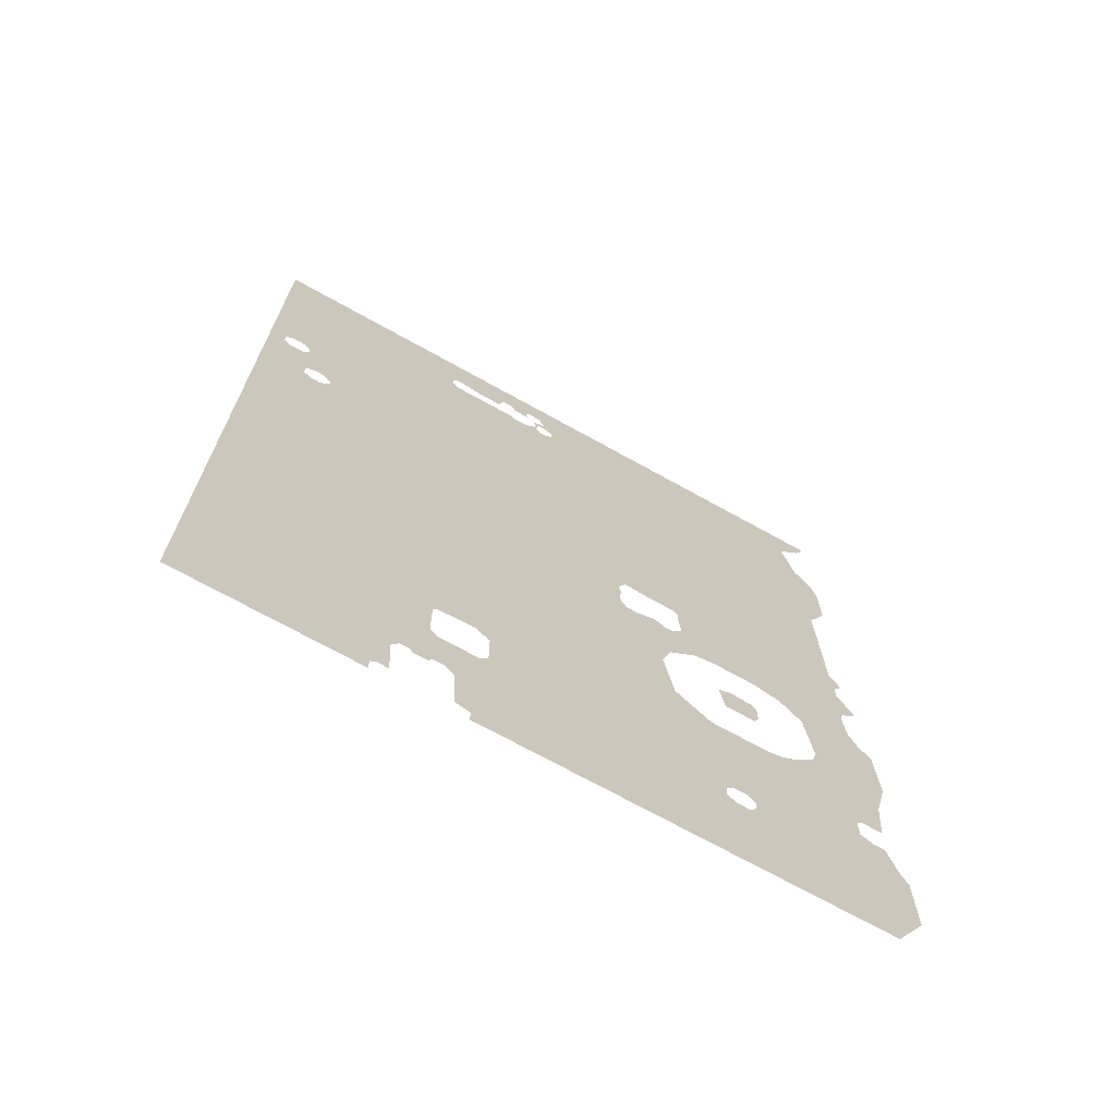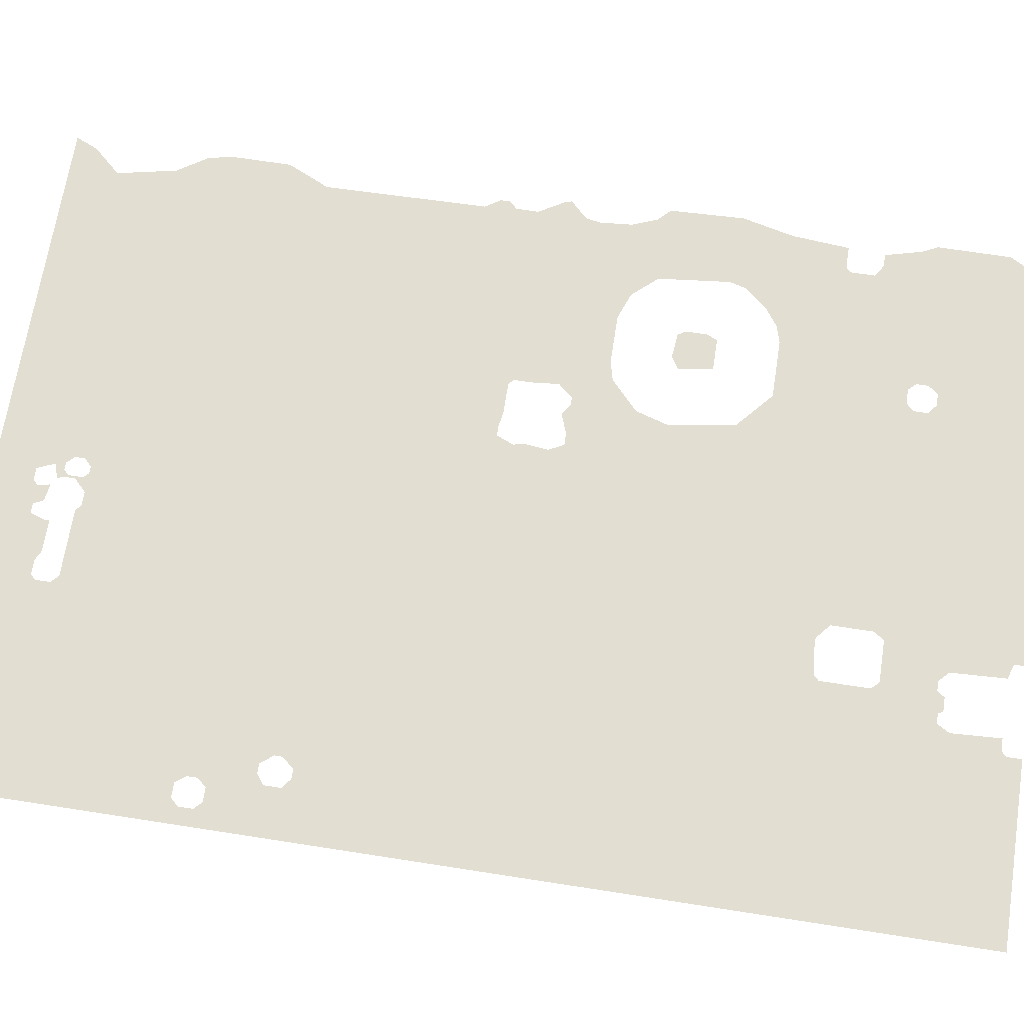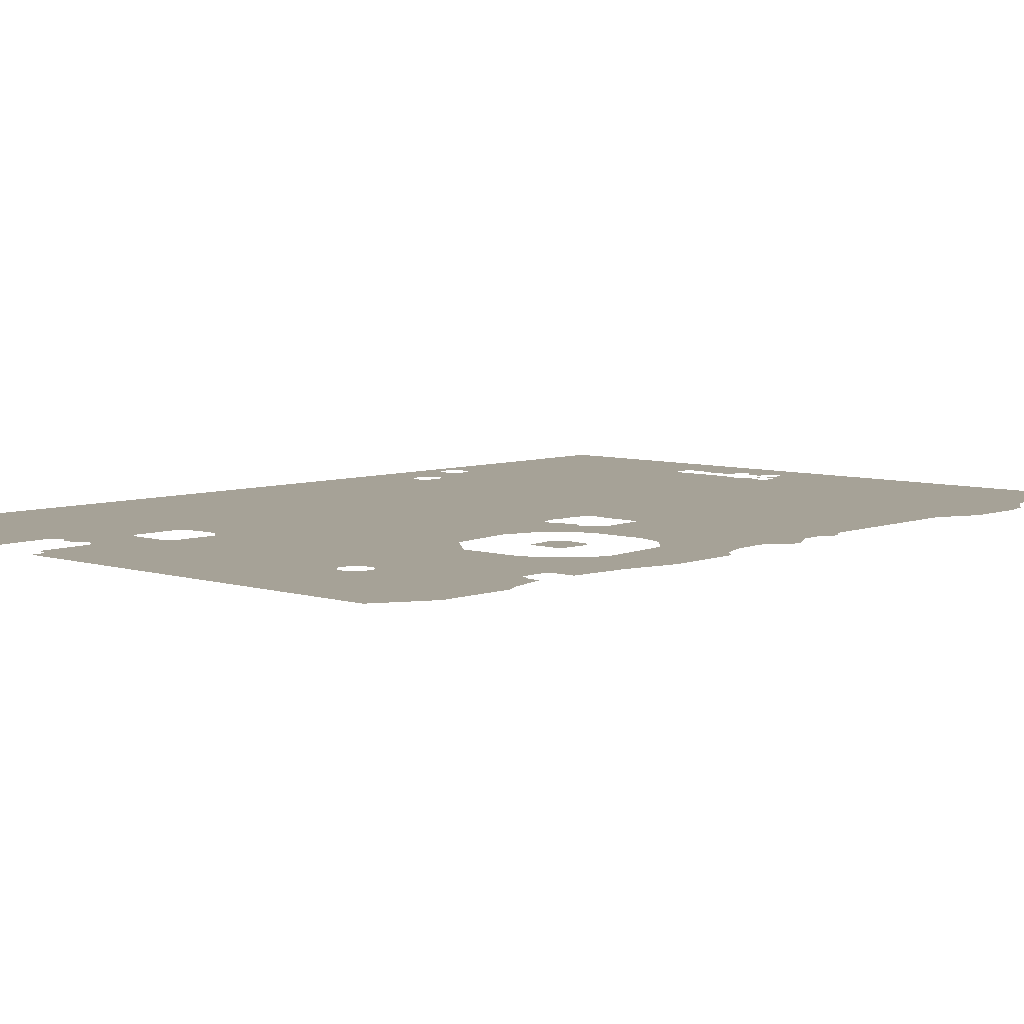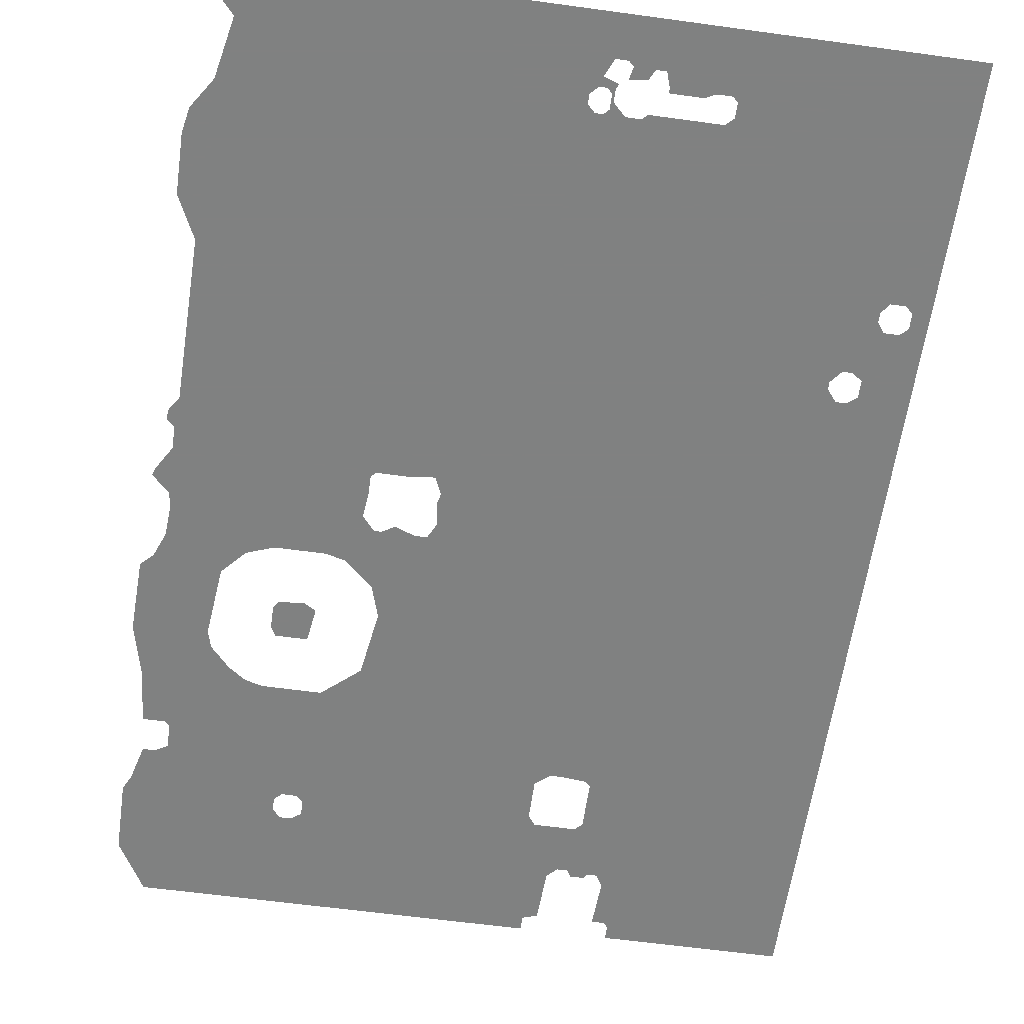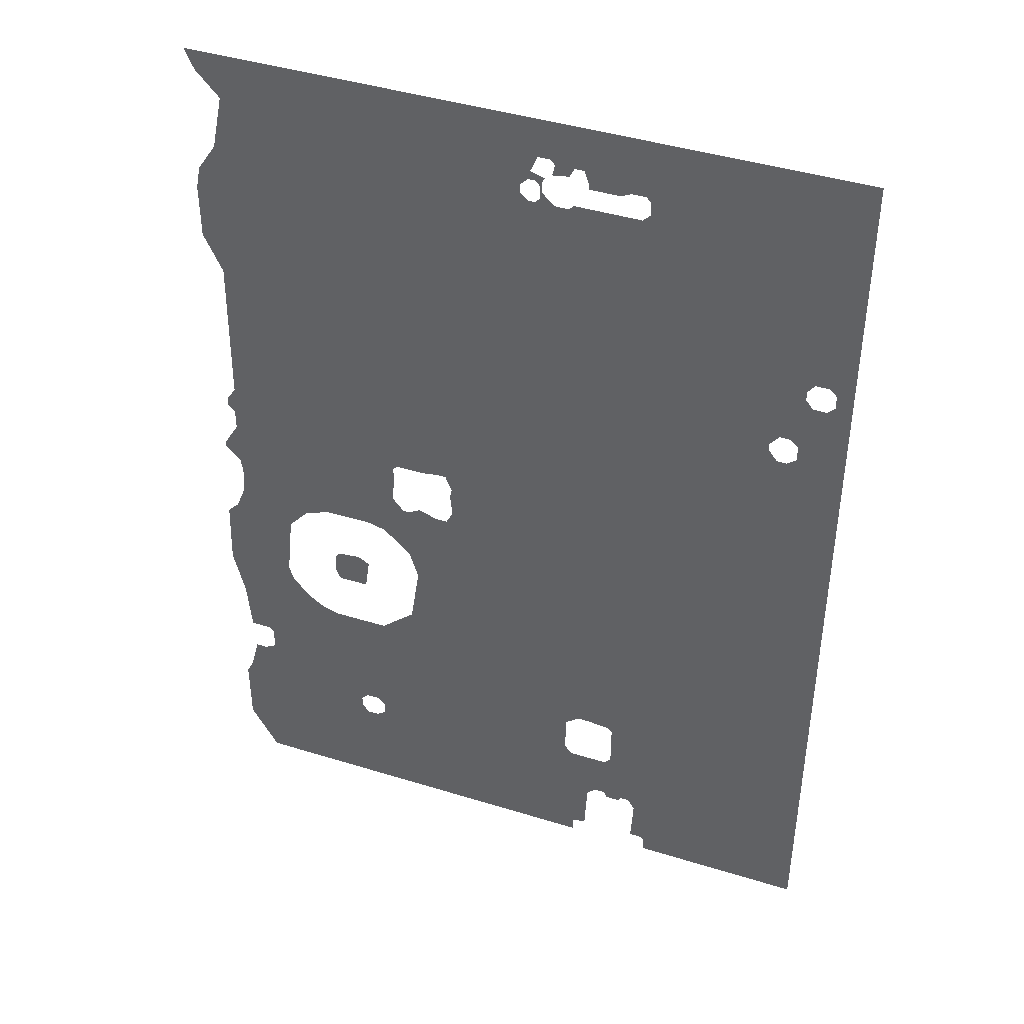
<metadata>
{"format":"obj","ext":"obj","renderer":"f3d","projection":"perspective","resolution":1024,"background":"white","views":[{"elev":-70.9,"azim":150.9,"up":"+Z"},{"elev":67.8,"azim":98.9,"up":"+Y"},{"elev":6.5,"azim":-137.1,"up":"+Y"},{"elev":-60.3,"azim":-8.0,"up":"+Y"},{"elev":42.6,"azim":20.3,"up":"+Z"}]}
</metadata>
<code>
g ExportedNavMesh
v -21.83 0.1698 -34.17
v -23.83 0.1698 -30.67
v -23.83 0.1698 -26.67
v -12.83 0.1698 -26.67
v -8.5 0.1698 -7
v -6.167 0.1698 -2.667
v -5.333 0.1698 -2.667
v -7.833 0.1698 -9.167
v -21.83 0.1698 -34.17
v -12.83 0.1698 -26.67
v -12 0.1698 -26.67
v -23.83 0.1698 -26.67
v -23.83 0.1698 -25.67
v -23.33 0.1698 -24.67
v -13.33 0.1698 -26
v -12.83 0.1698 -26.67
v -23.33 0.1698 -24.67
v -12.83 0.1698 -24.67
v -13.33 0.1698 -25.17
v -23.33 0.1698 -24.67
v -13.33 0.1698 -25.17
v -13.33 0.1698 -26
v -8.5 0.1698 -7
v -10.5 0.1698 -5.167
v -6.167 0.1698 -2.667
v -9.667 0.1698 -1.667
v -8.833 0.1698 -2.667
v -22.17 0.1698 -2.667
v -22.33 0.1698 -1.667
v -6.167 0.1698 -2.667
v -8.333 0.1698 -2.667
v -7.5 0.1698 -2.167
v -23.33 0.1698 -24.67
v -22.67 0.1698 -22.17
v -21.83 0.1698 -22.17
v -23.33 0.1698 -24.67
v -21.83 0.1698 -22.17
v -21 0.1698 -21.67
v -12.83 0.1698 -24.67
v -21.33 0.1698 -19.67
v -22.83 0.1698 -19.67
v -23.17 0.1698 -15.83
v -21 0.1698 -20
v -21.33 0.1698 -19.67
v -23.17 0.1698 -15.83
v -15 0.1698 -15.83
v -22.33 0.1698 -1.667
v -23.5 0.1698 -0.5
v -23.33 0.1698 0
v -9.5 0.1698 0
v -9.667 0.1698 -1.667
v -21 0.1698 -21.67
v -21 0.1698 -20
v -15 0.1698 -15.83
v -11 0.1698 -15.83
v -11.83 0.1698 -24.67
v -12.83 0.1698 -24.67
v -22.33 0.1698 -4.833
v -15.17 0.1698 -4.833
v -17 0.1698 -5.5
v -22.33 0.1698 -4.833
v -17 0.1698 -5.5
v -18.5 0.1698 -7.167
v -23 0.1698 -6.5
v -16.17 0.1698 -15.5
v -15 0.1698 -15.83
v -23.17 0.1698 -15.83
v -23.83 0.1698 -7.333
v -23 0.1698 -6.5
v -18.5 0.1698 -7.167
v -19 0.1698 -12
v -24 0.1698 -12.33
v -23.17 0.1698 -15.83
v -18.67 0.1698 -13.17
v -17.33 0.1698 -14.67
v -17.33 0.1698 -14.67
v -16.17 0.1698 -15.5
v -23.17 0.1698 -15.83
v -24 0.1698 -12.33
v -19 0.1698 -12
v -18.67 0.1698 -13.17
v -23.17 0.1698 -15.83
v -21.83 0.1698 -34.17
v -12 0.1698 -26.67
v -11.33 0.1698 -26.17
v 0 0.1698 -34.17
v -11.33 0.1698 -25.17
v -11.83 0.1698 -24.67
v -11 0.1698 -15.83
v -11.33 0.1698 -26.17
v -11.33 0.1698 -25.17
v -11 0.1698 -15.83
v -8.5 0.1698 -13.67
v -8.833 0.1698 -2.667
v -8.333 0.1698 -2.667
v -11.83 0.1698 -4.833
v -15.17 0.1698 -4.833
v -8.333 0.1698 -2.667
v -6.167 0.1698 -2.667
v -11.83 0.1698 -4.833
v -14.83 0.1698 -11
v -14.83 0.1698 -9.5
v -14.5 0.1698 -9
v -14.5 0.1698 -9
v -12.83 0.1698 -8.833
v -12 0.1698 -9.333
v -12.33 0.1698 -11.67
v -14.5 0.1698 -11.67
v -14.83 0.1698 -11
v -22.17 0.1698 -2.667
v -8.833 0.1698 -2.667
v -15.17 0.1698 -4.833
v -22.33 0.1698 -4.833
v -10.5 0.1698 -5.167
v -11.83 0.1698 -4.833
v -6.167 0.1698 -2.667
v -4.833 0.1698 -1.667
v -5 0.1698 0
v 0 0.1698 0
v -5.333 0.1698 -2.667
v -4.833 0.1698 -1.667
v 0 0.1698 0
v 0 0.1698 -34.17
v -11.33 0.1698 -26.17
v -8.5 0.1698 -13.67
v -8.5 0.1698 -13.67
v -7.833 0.1698 -9.167
v -5.333 0.1698 -2.667
v 23.83 0.1698 0
v 23.83 0.1698 -20.5
v 6.333 0.1698 -20.5
v 0 0.1698 0
v 5.333 0.1698 -33.17
v 5.333 0.1698 -34.17
v 0 0.1698 -34.17
v 6.333 0.1698 -20.5
v 5.5 0.1698 -20.5
v 0 0.1698 0
v 11.17 0.1698 -32.83
v 10.33 0.1698 -32.83
v 10.5 0.1698 -29.5
v 11.5 0.1698 -33.17
v 11.17 0.1698 -32.83
v 10.5 0.1698 -29.5
v 23.83 0.1698 -28.67
v 23.83 0.1698 -34.17
v 23.83 0.1698 -34.17
v 11.5 0.1698 -34.17
v 11.5 0.1698 -33.17
v 10 0.1698 -28.67
v 23.83 0.1698 -28.67
v 10.5 0.1698 -29.5
v 8 0.1698 -28.67
v 9.333 0.1698 -28.67
v 9.167 0.1698 -29
v 8.167 0.1698 -29
v 9.333 0.1698 -28.67
v 8 0.1698 -28.67
v 7.833 0.1698 -28.5
v 10 0.1698 -28.67
v 9.333 0.1698 -28.67
v 7.833 0.1698 -28.5
v 23.83 0.1698 -28.5
v 23.83 0.1698 -28.67
v 10 0.1698 -28.67
v 7.833 0.1698 -28.5
v 6.5 0.1698 -29.17
v 6.333 0.1698 -32.83
v 5.333 0.1698 -33.17
v 7.833 0.1698 -24.83
v 23.83 0.1698 -24.83
v 23.83 0.1698 -28.5
v 7.833 0.1698 -28.5
v 7.167 0.1698 -28.5
v 5 0.1698 -24.83
v 7.833 0.1698 -24.83
v 7.833 0.1698 -28.5
v 5 0.1698 -24.83
v 7.167 0.1698 -28.5
v 6.5 0.1698 -29.17
v 8.333 0.1698 -21
v 8 0.1698 -20.67
v 23.83 0.1698 -20.5
v 23.83 0.1698 -20.5
v 23.83 0.1698 -24.83
v 8.333 0.1698 -24.33
v 8.333 0.1698 -21
v 23.83 0.1698 -24.83
v 7.833 0.1698 -24.83
v 8.333 0.1698 -24.33
v 8 0.1698 -20.67
v 6.333 0.1698 -20.5
v 23.83 0.1698 -20.5
v 4.5 0.1698 -24.17
v 5 0.1698 -24.83
v 6.5 0.1698 -29.17
v 5.333 0.1698 -33.17
v 0 0.1698 -34.17
v 4.5 0.1698 -21.33
v 4.5 0.1698 -24.17
v 0 0.1698 -34.17
v 0 0.1698 0
v 0 0.1698 0
v 5.5 0.1698 -20.5
v 4.5 0.1698 -21.33
v 19.83 0.1698 10.83
v 23.83 0.1698 10.83
v 23.83 0.1698 0
v 19.17 0.1698 10.83
v 19.83 0.1698 10.83
v 23.83 0.1698 0
v 23.83 0.1698 34.17
v 23.83 0.1698 31.33
v 2.5 0.1698 31.33
v 0 0.1698 34.17
v 23.83 0.1698 31.33
v 23.83 0.1698 31
v 4.833 0.1698 31
v 2.5 0.1698 31.33
v 2.5 0.1698 31.33
v 1.667 0.1698 31.33
v 0 0.1698 34.17
v 1.167 0.1698 30.17
v 1 0.1698 29.5
v 0.5 0.1698 29
v 23.83 0.1698 10.83
v 19.83 0.1698 10.83
v 20.5 0.1698 11.33
v 20.5 0.1698 12.5
v 19.83 0.1698 13
v 23.83 0.1698 13
v 23.83 0.1698 13
v 23.83 0.1698 10.83
v 20.5 0.1698 11.33
v 20.5 0.1698 12.5
v 22.17 0.1698 16
v 23.83 0.1698 16
v 23.83 0.1698 13
v 22.17 0.1698 16
v 23.83 0.1698 13
v 19.83 0.1698 13
v 21.17 0.1698 16
v 4.833 0.1698 31
v 4.167 0.1698 31
v 2.5 0.1698 31.33
v 21.17 0.1698 16
v 19.83 0.1698 13
v 19.17 0.1698 13
v 20.67 0.1698 16.67
v 21.17 0.1698 16
v 19.17 0.1698 13
v 4.167 0.1698 31
v 2.833 0.1698 31
v 2.5 0.1698 31.33
v 2.833 0.1698 31
v 4.167 0.1698 31
v 3.833 0.1698 30.33
v 2.667 0.1698 30.17
v 23.83 0.1698 16
v 22.17 0.1698 16
v 22.67 0.1698 16.5
v 22.67 0.1698 17.5
v 22.17 0.1698 18
v 23.83 0.1698 18
v 23.83 0.1698 18
v 23.83 0.1698 16
v 22.67 0.1698 16.5
v 22.67 0.1698 17.5
v 23.83 0.1698 31
v 23.83 0.1698 30
v 9 0.1698 30
v 4.833 0.1698 31
v 9 0.1698 30
v 8 0.1698 30
v 4.833 0.1698 31
v 23.83 0.1698 27.83
v 23.83 0.1698 18
v 22.17 0.1698 18
v 23.83 0.1698 27.83
v 22.17 0.1698 18
v 21.17 0.1698 18
v 8 0.1698 30
v 5.167 0.1698 30
v 4.833 0.1698 31
v 5.167 0.1698 30
v 8 0.1698 30
v 7.333 0.1698 29.67
v 5.167 0.1698 29.67
v 0.5 0.1698 28.33
v 1 0.1698 27.83
v 0 0.1698 0
v 18.5 0.1698 11.67
v 19.17 0.1698 10.83
v 23.83 0.1698 0
v 0 0.1698 0
v 1 0.1698 27.83
v 3.833 0.1698 27.83
v 18.5 0.1698 12.17
v 18.5 0.1698 11.67
v 2.833 0.1698 27.83
v 1.5 0.1698 27.83
v 2.833 0.1698 27.83
v 18.5 0.1698 11.67
v 1.833 0.1698 29.17
v 1.5 0.1698 29.5
v 2 0.1698 29.5
v 1.833 0.1698 29.17
v 2 0.1698 29.5
v 2 0.1698 28.67
v 1.833 0.1698 28.17
v 2 0.1698 28.67
v 2.833 0.1698 27.83
v 1.833 0.1698 28.17
v 2.833 0.1698 27.83
v 1.5 0.1698 27.83
v 1.833 0.1698 28.17
v 3.833 0.1698 27.83
v 4.167 0.1698 28.17
v 8 0.1698 28.17
v 3.833 0.1698 27.83
v 8 0.1698 28.17
v 8.833 0.1698 28.17
v 8.833 0.1698 28.17
v 23.83 0.1698 28.17
v 23.83 0.1698 27.83
v 3.833 0.1698 27.83
v 9.333 0.1698 29.67
v 9 0.1698 30
v 23.83 0.1698 30
v 23.83 0.1698 28.17
v 8.833 0.1698 28.17
v 9.333 0.1698 28.67
v 23.83 0.1698 30
v 23.83 0.1698 28.17
v 9.333 0.1698 28.67
v 9.333 0.1698 29.67
v 2.167 0.1698 29.83
v 2 0.1698 29.5
v 1.5 0.1698 29.5
v 1.167 0.1698 30.17
v 1 0.1698 27.83
v 1.5 0.1698 27.83
v 18.5 0.1698 11.67
v 1.167 0.1698 30.17
v 1.5 0.1698 29.5
v 1 0.1698 29.5
v 20.67 0.1698 17.33
v 20.67 0.1698 16.67
v 19.17 0.1698 13
v 20.67 0.1698 17.33
v 19.17 0.1698 13
v 18.5 0.1698 12.17
v 3.833 0.1698 27.83
v 23.83 0.1698 27.83
v 23.83 0.1698 27.83
v 21.17 0.1698 18
v 20.67 0.1698 17.33
v 1.667 0.1698 31.33
v 1.167 0.1698 30.17
v 0.5 0.1698 29
v 0 0.1698 34.17
v 0 0.1698 34.17
v 0.5 0.1698 29
v 0.5 0.1698 28.33
v 0 0.1698 0
v -22.33 0.1698 1.667
v -9.167 0.1698 1.667
v -9.5 0.1698 1.333
v -22.33 0.1698 1.667
v -9.5 0.1698 1.333
v -9.5 0.1698 0
v -23.33 0.1698 0
v 0 0.1698 0
v -5 0.1698 0
v -4.833 0.1698 0.6667
v -5.333 0.1698 1.833
v -6 0.1698 1.833
v -22.17 0.1698 5.333
v -6 0.1698 1.833
v -7 0.1698 1.667
v -7.333 0.1698 1.667
v -6 0.1698 1.833
v -7.333 0.1698 1.667
v -9.167 0.1698 1.667
v -22.33 0.1698 1.833
v -6 0.1698 1.833
v -9.167 0.1698 1.667
v -22.33 0.1698 1.667
v -22.33 0.1698 3.167
v -22.83 0.1698 3.667
v -22.83 0.1698 4.333
v -22.17 0.1698 5.333
v -22 0.1698 16.33
v -21.67 0.1698 26.83
v -20.83 0.1698 30.83
v -22.33 0.1698 1.833
v -22.33 0.1698 3.167
v -22.17 0.1698 5.333
v -6 0.1698 1.833
v -23.33 0.1698 23.17
v -23 0.1698 24.83
v -21.67 0.1698 26.83
v -22 0.1698 16.33
v -23.33 0.1698 19.17
v -20.83 0.1698 30.83
v -22.5 0.1698 32.67
v -23.17 0.1698 34.17
v 0 0.1698 34.17
v 0 0.1698 0
v -4.833 0.1698 0.6667
v -5.333 0.1698 1.833
v -5.333 0.1698 1.833
v -22.17 0.1698 5.333
v -22 0.1698 16.33
v 0 0.1698 0
v -5.333 0.1698 1.833
v -22 0.1698 16.33
v -20.83 0.1698 30.83
v 0 0.1698 34.17
f 1 2 3
f 1 3 4
f 5 6 7
f 5 7 8
f 9 10 11
f 12 13 14
f 12 14 15
f 12 15 16
f 17 18 19
f 20 21 22
f 23 24 25
f 26 27 28
f 26 28 29
f 30 31 32
f 33 34 35
f 36 37 38
f 36 38 39
f 40 41 42
f 43 44 45
f 43 45 46
f 47 48 49
f 47 49 50
f 47 50 51
f 52 53 54
f 52 54 55
f 52 55 56
f 52 56 57
f 58 59 60
f 61 62 63
f 61 63 64
f 65 66 67
f 68 69 70
f 68 70 71
f 68 71 72
f 73 74 75
f 76 77 78
f 79 80 81
f 79 81 82
f 83 84 85
f 83 85 86
f 87 88 89
f 90 91 92
f 90 92 93
f 94 95 96
f 94 96 97
f 98 99 100
f 101 102 103
f 104 105 106
f 104 106 107
f 104 107 108
f 104 108 109
f 110 111 112
f 110 112 113
f 114 115 116
f 117 118 119
f 120 121 122
f 120 122 123
f 120 123 124
f 120 124 125
f 126 127 128
f 129 130 131
f 129 131 132
f 133 134 135
f 136 137 138
f 139 140 141
f 142 143 144
f 142 144 145
f 142 145 146
f 147 148 149
f 150 151 152
f 153 154 155
f 153 155 156
f 157 158 159
f 160 161 162
f 163 164 165
f 163 165 166
f 167 168 169
f 170 171 172
f 170 172 173
f 174 175 176
f 174 176 177
f 178 179 180
f 181 182 183
f 184 185 186
f 184 186 187
f 188 189 190
f 191 192 193
f 194 195 196
f 194 196 197
f 194 197 198
f 199 200 201
f 199 201 202
f 203 204 205
f 206 207 208
f 209 210 211
f 212 213 214
f 212 214 215
f 216 217 218
f 216 218 219
f 220 221 222
f 223 224 225
f 226 227 228
f 229 230 231
f 232 233 234
f 232 234 235
f 236 237 238
f 239 240 241
f 239 241 242
f 243 244 245
f 246 247 248
f 249 250 251
f 252 253 254
f 255 256 257
f 255 257 258
f 259 260 261
f 262 263 264
f 265 266 267
f 265 267 268
f 269 270 271
f 269 271 272
f 273 274 275
f 276 277 278
f 279 280 281
f 282 283 284
f 285 286 287
f 285 287 288
f 289 290 291
f 292 293 294
f 292 294 295
f 292 295 296
f 297 298 299
f 297 299 300
f 301 302 303
f 304 305 306
f 307 308 309
f 307 309 310
f 311 312 313
f 314 315 316
f 317 318 319
f 320 321 322
f 323 324 325
f 323 325 326
f 327 328 329
f 330 331 332
f 333 334 335
f 333 335 336
f 337 338 339
f 337 339 340
f 341 342 343
f 344 345 346
f 347 348 349
f 350 351 352
f 350 352 353
f 350 353 354
f 355 356 357
f 358 359 360
f 358 360 361
f 362 363 364
f 362 364 365
f 366 367 368
f 369 370 371
f 369 371 372
f 373 374 375
f 376 377 378
f 379 380 381
f 382 383 384
f 385 386 387
f 385 387 388
f 389 390 391
f 389 391 392
f 393 394 395
f 396 397 398
f 396 398 399
f 400 401 402
f 400 402 403
f 400 403 404
f 405 406 407
f 405 407 408
f 409 410 411
f 412 413 414
f 415 416 417
f 415 417 418
f 415 418 419

</code>
